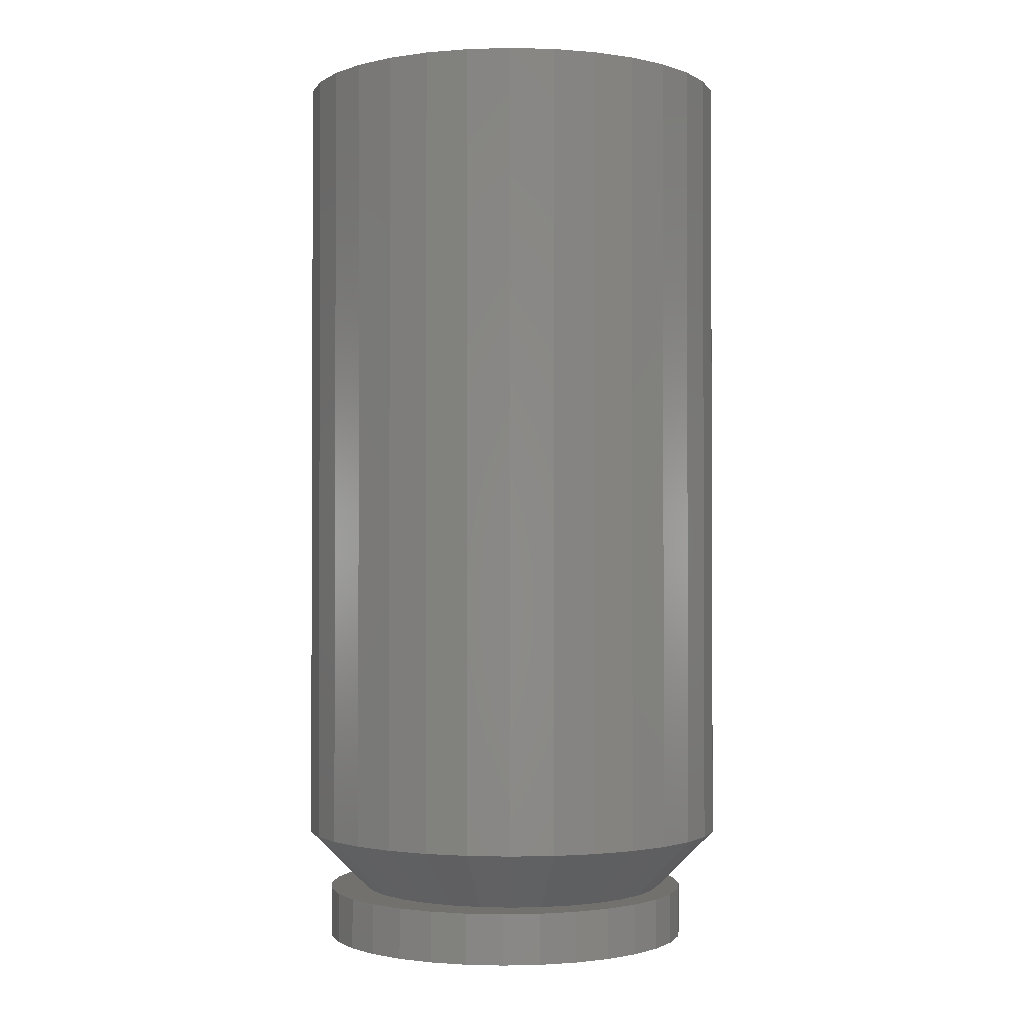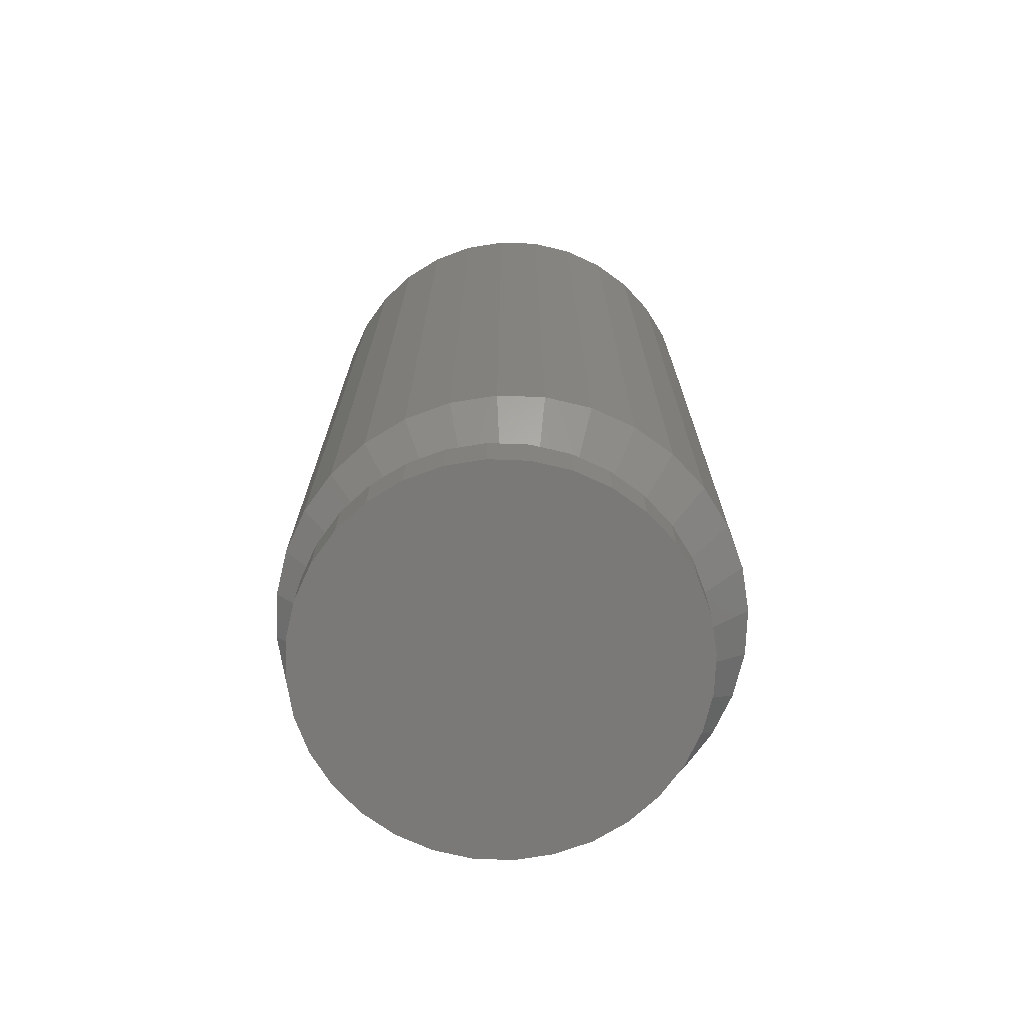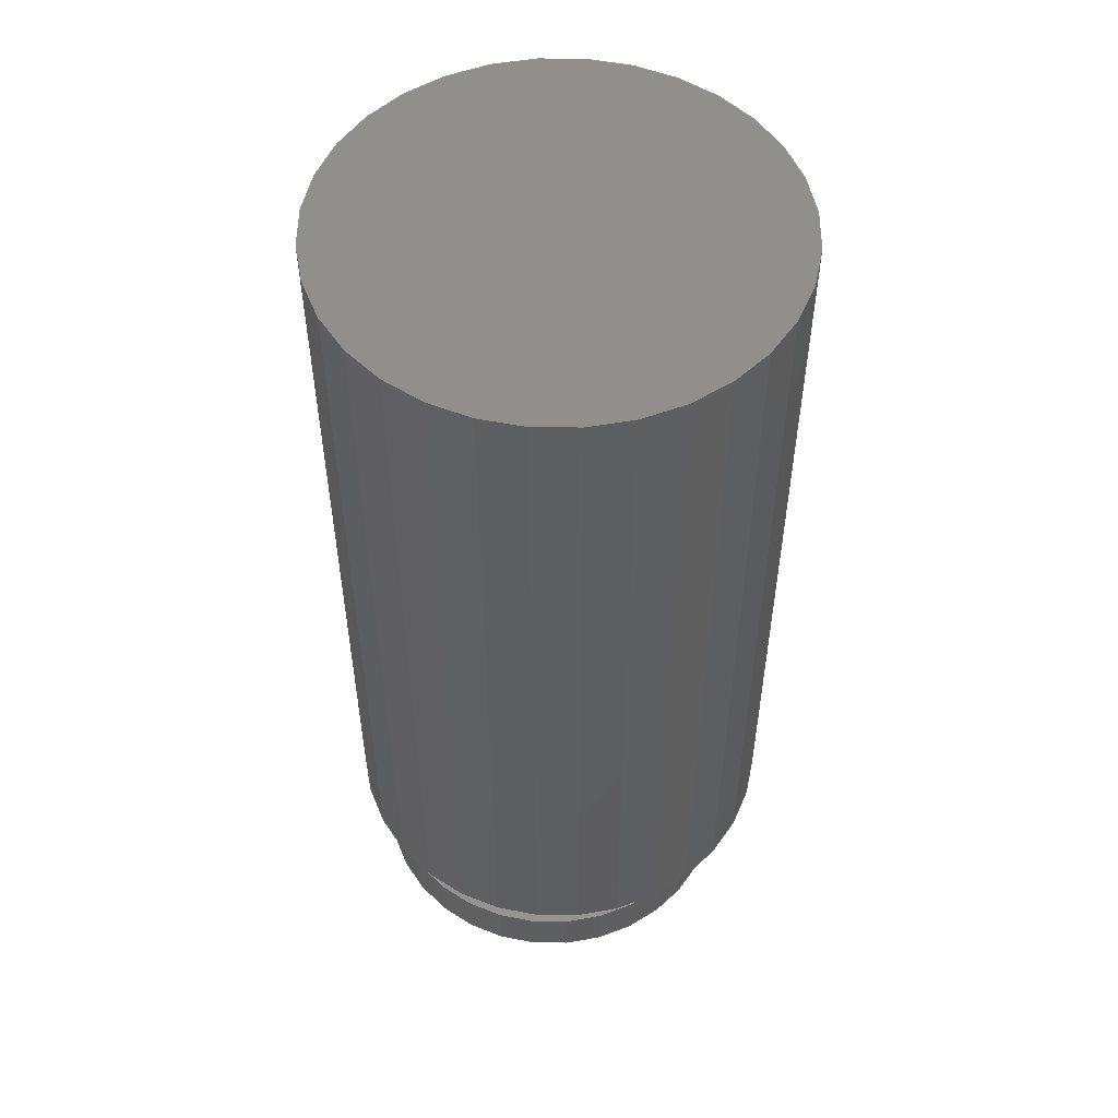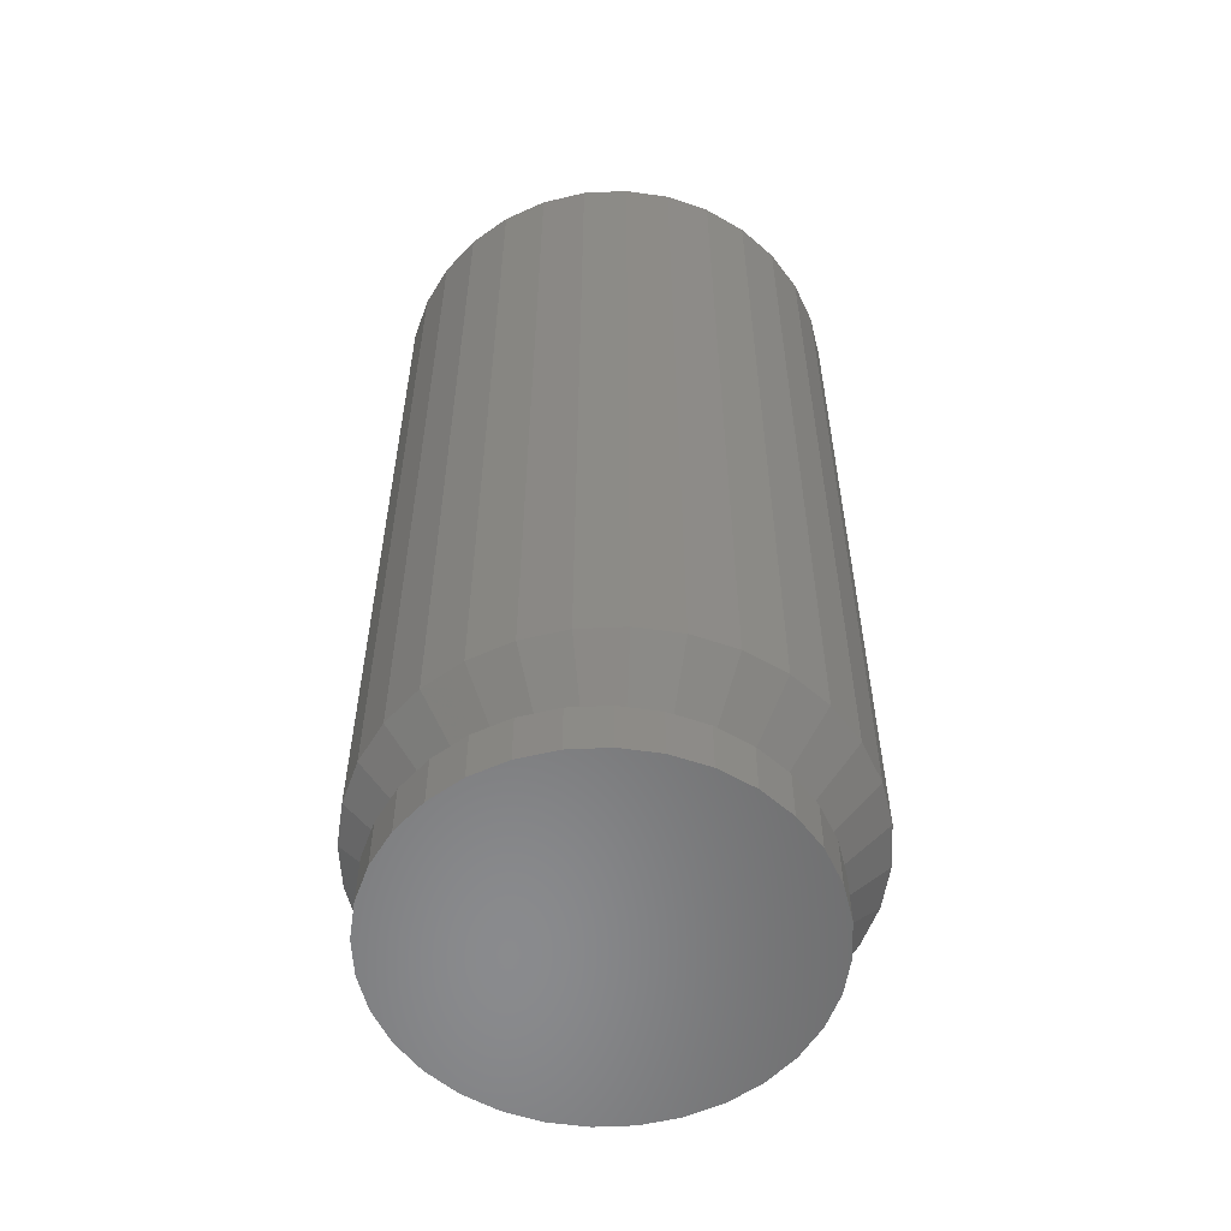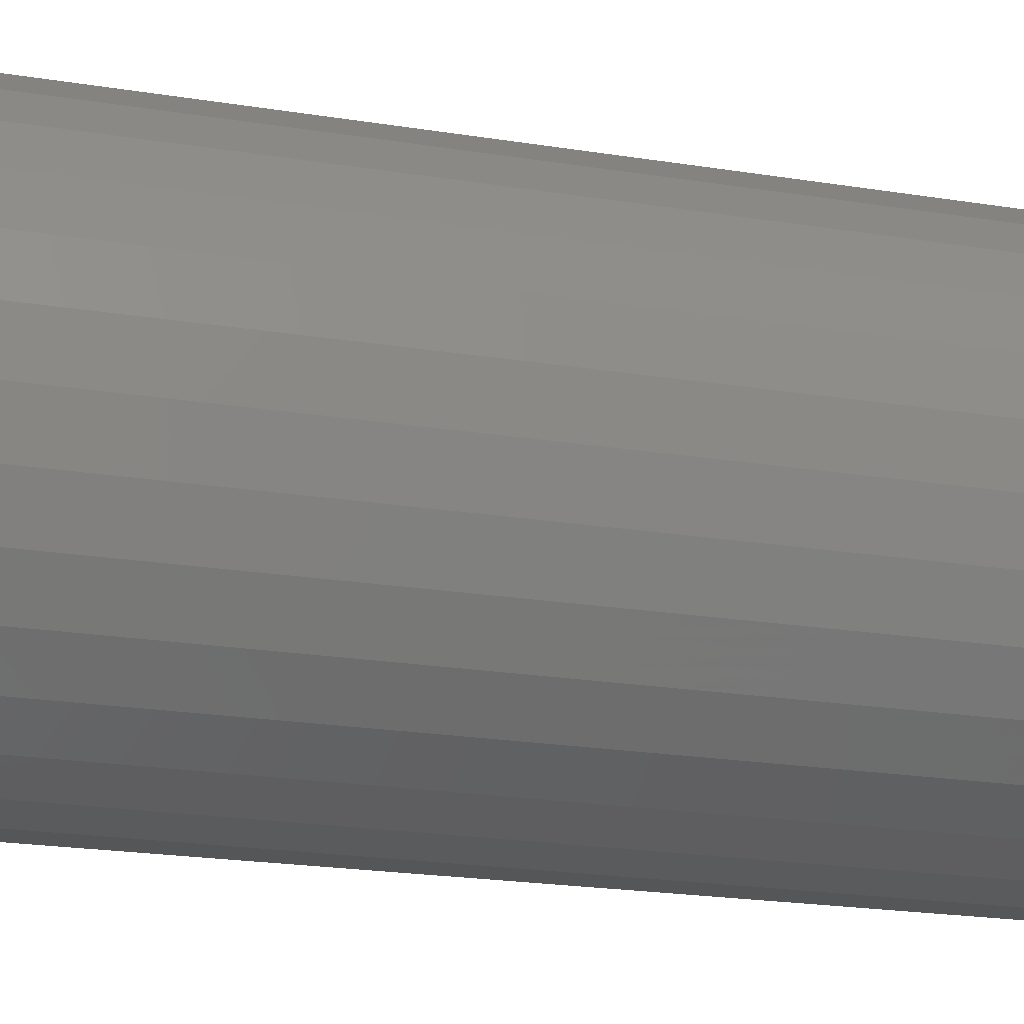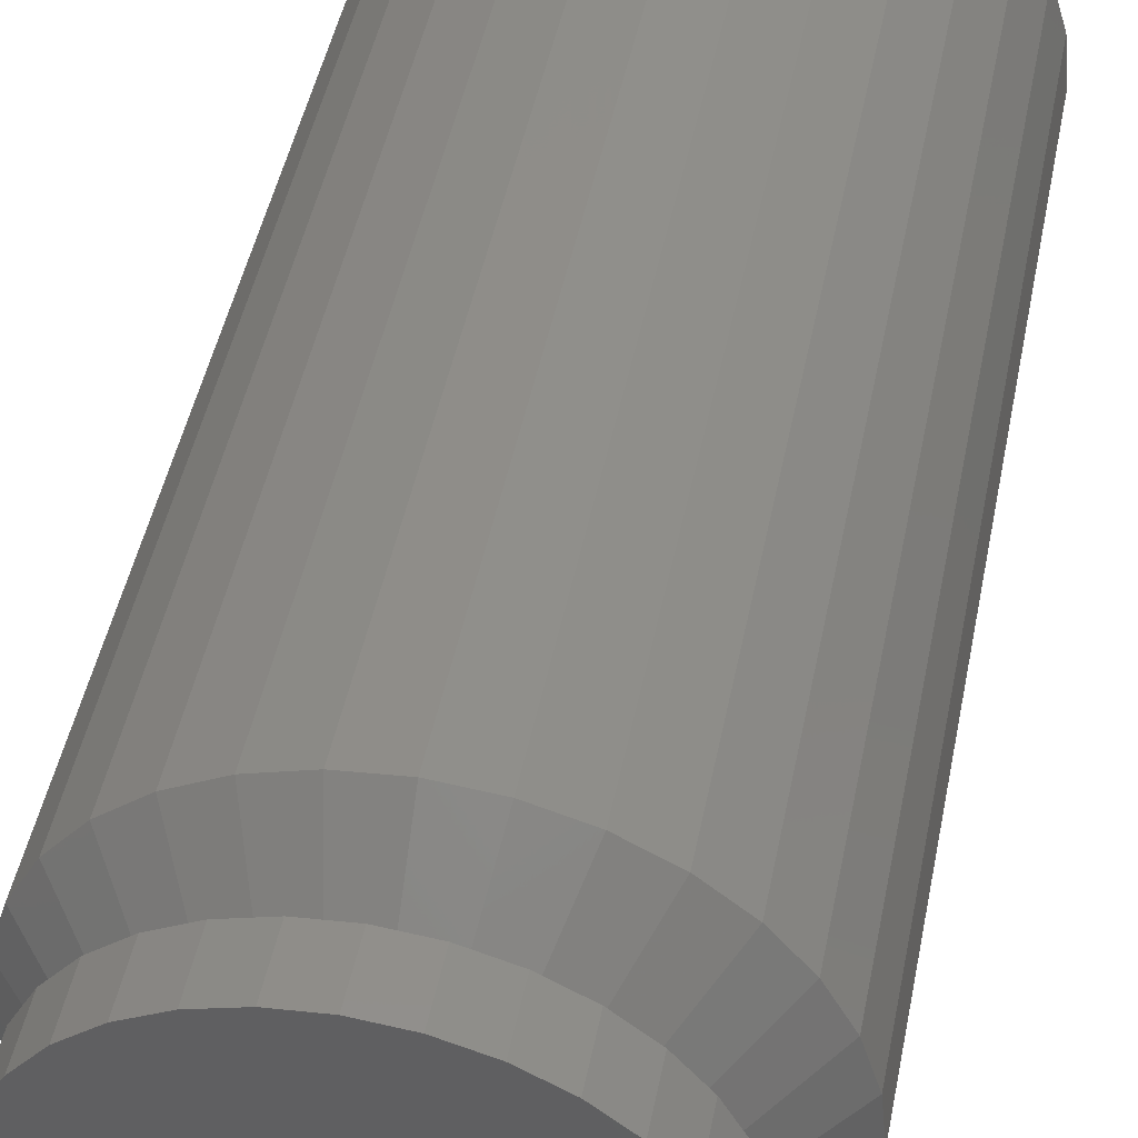
<metadata>
{"format":"stl","ext":"stl","renderer":"f3d","projection":"perspective","resolution":1024,"background":"white","views":[{"elev":-1.4,"azim":-44.6,"up":"+Y"},{"elev":-72.3,"azim":-19.0,"up":"+Y"},{"elev":52.7,"azim":-38.8,"up":"+Y"},{"elev":-56.3,"azim":-14.1,"up":"+Y"},{"elev":-21.0,"azim":73.7,"up":"+Z"},{"elev":46.2,"azim":11.1,"up":"+Z"}]}
</metadata>
<code>
# stl→obj: 160 verts, 316 faces
v 0.02611 -0.6641 -0.1432
v -0.002385 -0.6641 -0.1461
v 0.005674 -0.6641 -0.1229
v -0.002385 -0.6641 0.1461
v 0.02611 -0.6641 0.1432
v 0.005674 -0.6641 0.1229
v -0.03088 -0.6641 0.1432
v -0.05828 -0.6641 0.1349
v -0.08353 -0.6641 0.1214
v -0.01829 -0.6641 0.1205
v -0.04134 -0.6641 0.1135
v -0.1057 -0.6641 0.1033
v -0.06258 -0.6641 0.1022
v -0.0812 -0.6641 0.08688
v -0.1238 -0.6641 0.08114
v -0.0812 -0.6641 -0.08688
v -0.06258 -0.6641 -0.1022
v -0.1057 -0.6641 -0.1033
v -0.04134 -0.6641 -0.1135
v -0.08353 -0.6641 -0.1214
v -0.01829 -0.6641 -0.1205
v -0.05828 -0.6641 -0.1349
v -0.03088 -0.6641 -0.1432
v 0.05351 -0.6641 0.1349
v 0.02964 -0.6641 0.1205
v 0.07876 -0.6641 0.1214
v 0.05269 -0.6641 0.1135
v 0.1009 -0.6641 0.1033
v 0.07393 -0.6641 0.1022
v 0.09255 -0.6641 0.08688
v 0.09255 -0.6641 -0.08688
v 0.1191 -0.6641 -0.08114
v 0.1009 -0.6641 -0.1033
v 0.07393 -0.6641 -0.1022
v 0.05269 -0.6641 -0.1135
v 0.07876 -0.6641 -0.1214
v 0.02964 -0.6641 -0.1205
v 0.05351 -0.6641 -0.1349
v -0.09648 -0.6641 0.06826
v -0.1078 -0.6641 0.04702
v -0.1373 -0.6641 0.05589
v -0.1148 -0.6641 0.02397
v -0.1456 -0.6641 0.02849
v -0.1172 -0.6641 4.635e-17
v -0.1484 -0.6641 5.366e-17
v -0.1148 -0.6641 -0.02397
v -0.1456 -0.6641 -0.02849
v -0.1078 -0.6641 -0.04702
v -0.1373 -0.6641 -0.05589
v -0.09648 -0.6641 -0.06826
v -0.1238 -0.6641 -0.08114
v 0.1078 -0.6641 -0.06826
v 0.1192 -0.6641 -0.04702
v 0.1326 -0.6641 -0.05589
v 0.1262 -0.6641 -0.02397
v 0.1409 -0.6641 -0.02849
v 0.1285 -0.6641 -1.888e-17
v 0.1437 -0.6641 -5.366e-17
v 0.1262 -0.6641 0.02397
v 0.1409 -0.6641 0.02849
v 0.1192 -0.6641 0.04702
v 0.1326 -0.6641 0.05589
v 0.1078 -0.6641 0.06826
v 0.1191 -0.6641 0.08114
v 0.005674 -0.6172 -0.1697
v 0.03879 -0.6172 -0.1665
v 0.1468 -0.6172 -0.0943
v 0.1257 -0.6172 -0.12
v 0.09998 -0.6172 -0.1411
v 0.1625 -0.6172 -0.06496
v 0.1721 -0.6172 -0.03311
v 0.1754 -0.6172 -3.639e-16
v -0.1143 -0.6172 -0.12
v -0.08863 -0.6172 -0.1411
v -0.1355 -0.6172 -0.0943
v -0.1511 -0.6172 -0.06496
v -0.1608 -0.6172 -0.03311
v -0.1641 -0.6172 9.616e-17
v -0.02744 -0.6172 -0.1665
v -0.05928 -0.6172 -0.1568
v 0.07063 -0.6172 -0.1568
v 0.005674 -0.6172 0.1697
v -0.02744 -0.6172 0.1665
v -0.1355 -0.6172 0.0943
v -0.1143 -0.6172 0.12
v -0.08863 -0.6172 0.1411
v -0.1511 -0.6172 0.06496
v -0.1608 -0.6172 0.03311
v 0.1257 -0.6172 0.12
v 0.09998 -0.6172 0.1411
v 0.1468 -0.6172 0.0943
v 0.1625 -0.6172 0.06496
v 0.1721 -0.6172 0.03311
v 0.03879 -0.6172 0.1665
v 0.07063 -0.6172 0.1568
v -0.05928 -0.6172 0.1568
v -0.03088 -0.7031 0.1432
v 0.02611 -0.7031 0.1432
v -0.002385 -0.7031 0.1461
v -0.05828 -0.7031 0.1349
v 0.05351 -0.7031 0.1349
v 0.05351 -0.7031 -0.1349
v -0.03088 -0.7031 -0.1432
v 0.02611 -0.7031 -0.1432
v -0.002385 -0.7031 -0.1461
v 0.07876 -0.7031 0.1214
v -0.08353 -0.7031 0.1214
v 0.1009 -0.7031 0.1033
v -0.1057 -0.7031 0.1033
v 0.1191 -0.7031 0.08114
v -0.1238 -0.7031 0.08114
v 0.1326 -0.7031 0.05589
v -0.1373 -0.7031 0.05589
v 0.1409 -0.7031 0.02849
v -0.1456 -0.7031 0.02849
v 0.1437 -0.7031 -5.366e-17
v -0.1484 -0.7031 5.366e-17
v 0.1409 -0.7031 -0.02849
v -0.1456 -0.7031 -0.02849
v 0.1326 -0.7031 -0.05589
v -0.1373 -0.7031 -0.05589
v 0.1191 -0.7031 -0.08114
v -0.1238 -0.7031 -0.08114
v 0.1009 -0.7031 -0.1033
v -0.1057 -0.7031 -0.1033
v 0.07876 -0.7031 -0.1214
v -0.08353 -0.7031 -0.1214
v -0.05828 -0.7031 -0.1349
v 0.1754 9.422e-18 -2.131e-16
v 0.1721 9.241e-18 -0.03311
v 0.1625 8.705e-18 -0.06496
v 0.1468 7.834e-18 -0.0943
v 0.1257 6.663e-18 -0.12
v 0.09998 5.235e-18 -0.1411
v 0.07063 3.606e-18 -0.1568
v 0.03879 1.838e-18 -0.1665
v 0.005674 -2.308e-33 -0.1697
v -0.02744 -1.838e-18 -0.1665
v -0.05928 -3.606e-18 -0.1568
v -0.08863 -5.235e-18 -0.1411
v -0.1143 -6.663e-18 -0.12
v -0.1355 -7.834e-18 -0.0943
v -0.1511 -8.705e-18 -0.06496
v -0.1608 -9.241e-18 -0.03311
v -0.1641 -9.422e-18 9.616e-17
v -0.1608 -9.241e-18 0.03311
v -0.1511 -8.705e-18 0.06496
v -0.1355 -7.834e-18 0.0943
v -0.1143 -6.663e-18 0.12
v -0.08863 -5.235e-18 0.1411
v -0.05928 -3.606e-18 0.1568
v -0.02744 -1.838e-18 0.1665
v 0.005674 3.246e-33 0.1697
v 0.03879 1.838e-18 0.1665
v 0.07063 3.606e-18 0.1568
v 0.09998 5.235e-18 0.1411
v 0.1257 6.663e-18 0.12
v 0.1468 7.834e-18 0.0943
v 0.1625 8.705e-18 0.06496
v 0.1721 9.241e-18 0.03311
f 1 2 3
f 4 5 6
f 7 4 6
f 8 7 6
f 6 9 8
f 10 9 6
f 9 10 11
f 11 12 9
f 13 12 11
f 12 13 14
f 14 15 12
f 16 17 18
f 18 17 19
f 19 20 18
f 21 20 19
f 20 21 3
f 3 22 20
f 23 22 3
f 2 23 3
f 6 5 24
f 25 6 24
f 26 25 24
f 27 25 26
f 28 27 26
f 28 29 27
f 30 29 28
f 31 32 33
f 34 31 33
f 35 34 33
f 36 35 33
f 37 35 36
f 3 37 36
f 38 3 36
f 38 1 3
f 14 39 15
f 15 39 40
f 15 40 41
f 41 40 42
f 41 42 43
f 43 42 44
f 43 44 45
f 45 44 46
f 45 46 47
f 47 46 48
f 47 48 49
f 49 48 50
f 49 50 51
f 51 50 16
f 51 16 18
f 31 52 32
f 32 52 53
f 32 53 54
f 54 53 55
f 54 55 56
f 56 55 57
f 56 57 58
f 58 57 59
f 58 59 60
f 60 59 61
f 60 61 62
f 62 61 63
f 62 63 64
f 64 63 30
f 64 30 28
f 3 21 65
f 65 66 3
f 67 31 68
f 68 31 34
f 68 34 69
f 31 67 52
f 52 67 70
f 52 70 53
f 53 70 71
f 53 71 55
f 55 71 72
f 55 72 57
f 50 73 16
f 16 73 74
f 16 74 17
f 73 50 75
f 75 50 48
f 75 48 76
f 76 48 46
f 76 46 77
f 77 46 44
f 77 44 78
f 65 21 79
f 79 21 19
f 79 19 80
f 80 19 17
f 80 17 74
f 3 66 37
f 37 66 81
f 37 81 35
f 35 81 69
f 35 69 34
f 6 25 82
f 82 83 6
f 84 14 85
f 85 14 13
f 85 13 86
f 14 84 39
f 39 84 87
f 39 87 40
f 40 87 88
f 40 88 42
f 42 88 78
f 42 78 44
f 63 89 30
f 30 89 90
f 30 90 29
f 89 63 91
f 91 63 61
f 91 61 92
f 92 61 59
f 92 59 93
f 93 59 57
f 93 57 72
f 82 25 94
f 94 25 27
f 94 27 95
f 95 27 29
f 95 29 90
f 6 83 10
f 10 83 96
f 10 96 11
f 11 96 86
f 11 86 13
f 97 98 99
f 98 97 100
f 98 100 101
f 102 103 104
f 104 103 105
f 101 100 106
f 106 100 107
f 106 107 108
f 108 107 109
f 108 109 110
f 110 109 111
f 110 111 112
f 112 111 113
f 112 113 114
f 114 113 115
f 114 115 116
f 116 115 117
f 116 117 118
f 118 117 119
f 118 119 120
f 120 119 121
f 120 121 122
f 122 121 123
f 122 123 124
f 124 123 125
f 124 125 126
f 126 125 127
f 126 127 102
f 102 127 128
f 102 128 103
f 58 116 56
f 56 116 118
f 56 118 54
f 54 118 120
f 54 120 32
f 32 120 122
f 32 122 33
f 33 122 124
f 33 124 36
f 36 124 126
f 36 126 38
f 38 126 102
f 38 102 1
f 1 102 104
f 1 104 2
f 2 104 105
f 2 105 23
f 23 105 103
f 23 103 22
f 22 103 128
f 22 128 20
f 20 128 127
f 20 127 18
f 18 127 125
f 18 125 51
f 51 125 123
f 51 123 49
f 49 123 121
f 49 121 47
f 47 121 119
f 47 119 45
f 45 119 117
f 45 117 43
f 43 117 115
f 43 115 41
f 41 115 113
f 41 113 15
f 15 113 111
f 15 111 12
f 12 111 109
f 12 109 9
f 9 109 107
f 9 107 8
f 8 107 100
f 8 100 7
f 7 100 97
f 7 97 4
f 4 97 99
f 4 99 5
f 5 99 98
f 5 98 24
f 24 98 101
f 24 101 26
f 26 101 106
f 26 106 28
f 28 106 108
f 28 108 64
f 64 108 110
f 64 110 62
f 62 110 112
f 62 112 60
f 60 112 114
f 60 114 58
f 58 114 116
f 129 72 130
f 130 72 71
f 130 71 131
f 131 71 70
f 131 70 132
f 132 70 67
f 132 67 133
f 133 67 68
f 133 68 134
f 134 68 69
f 134 69 135
f 135 69 81
f 135 81 136
f 136 81 66
f 136 66 137
f 137 66 65
f 137 65 138
f 138 65 79
f 138 79 139
f 139 79 80
f 139 80 140
f 140 80 74
f 140 74 141
f 141 74 73
f 141 73 142
f 142 73 75
f 142 75 143
f 143 75 76
f 143 76 144
f 144 76 77
f 144 77 145
f 145 77 78
f 145 78 146
f 146 78 88
f 146 88 147
f 147 88 87
f 147 87 148
f 148 87 84
f 148 84 149
f 149 84 85
f 149 85 150
f 150 85 86
f 150 86 151
f 151 86 96
f 151 96 152
f 152 96 83
f 152 83 153
f 153 83 82
f 153 82 154
f 154 82 94
f 154 94 155
f 155 94 95
f 155 95 156
f 156 95 90
f 156 90 157
f 157 90 89
f 157 89 158
f 158 89 91
f 158 91 159
f 159 91 92
f 159 92 160
f 160 92 93
f 160 93 129
f 129 93 72
f 153 154 152
f 151 152 154
f 155 151 154
f 136 138 135
f 137 138 136
f 138 139 135
f 135 139 140
f 135 140 134
f 134 140 141
f 134 141 133
f 133 141 142
f 133 142 132
f 132 142 143
f 132 143 131
f 131 143 144
f 131 144 130
f 130 144 145
f 130 145 129
f 129 145 146
f 129 146 160
f 160 146 147
f 160 147 159
f 159 147 148
f 159 148 158
f 158 148 149
f 158 149 157
f 157 149 150
f 157 150 156
f 156 150 151
f 156 151 155

</code>
